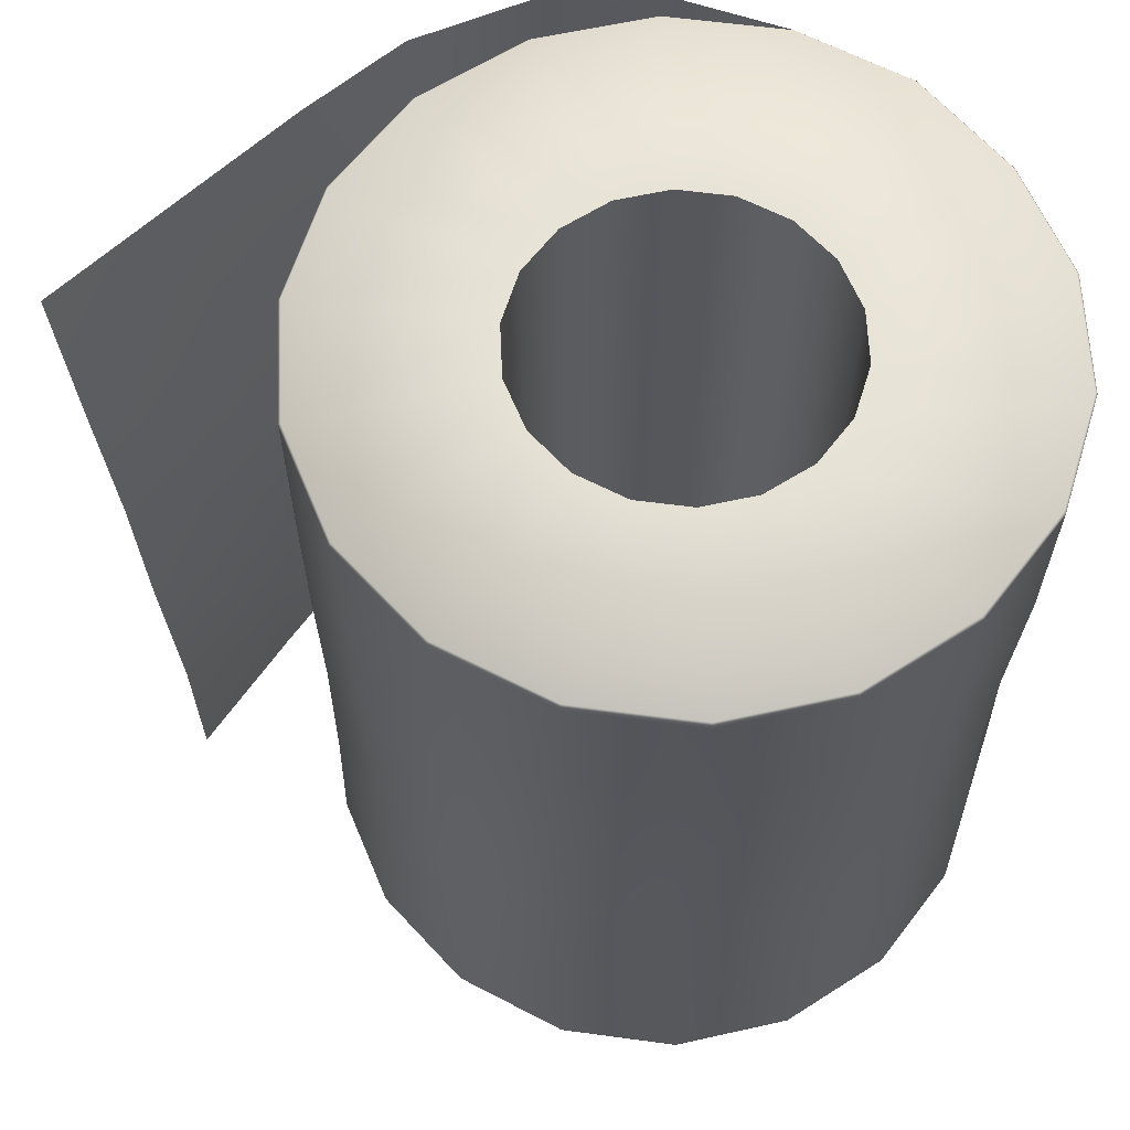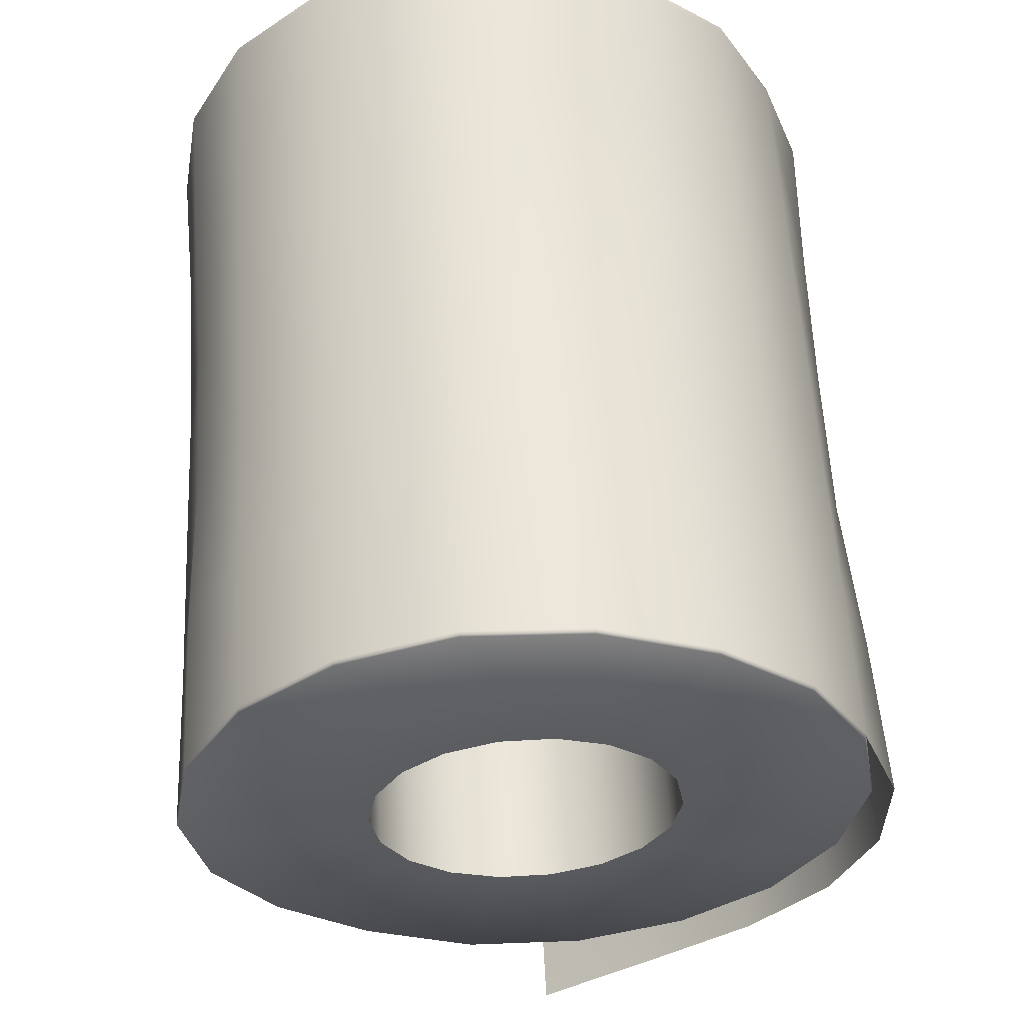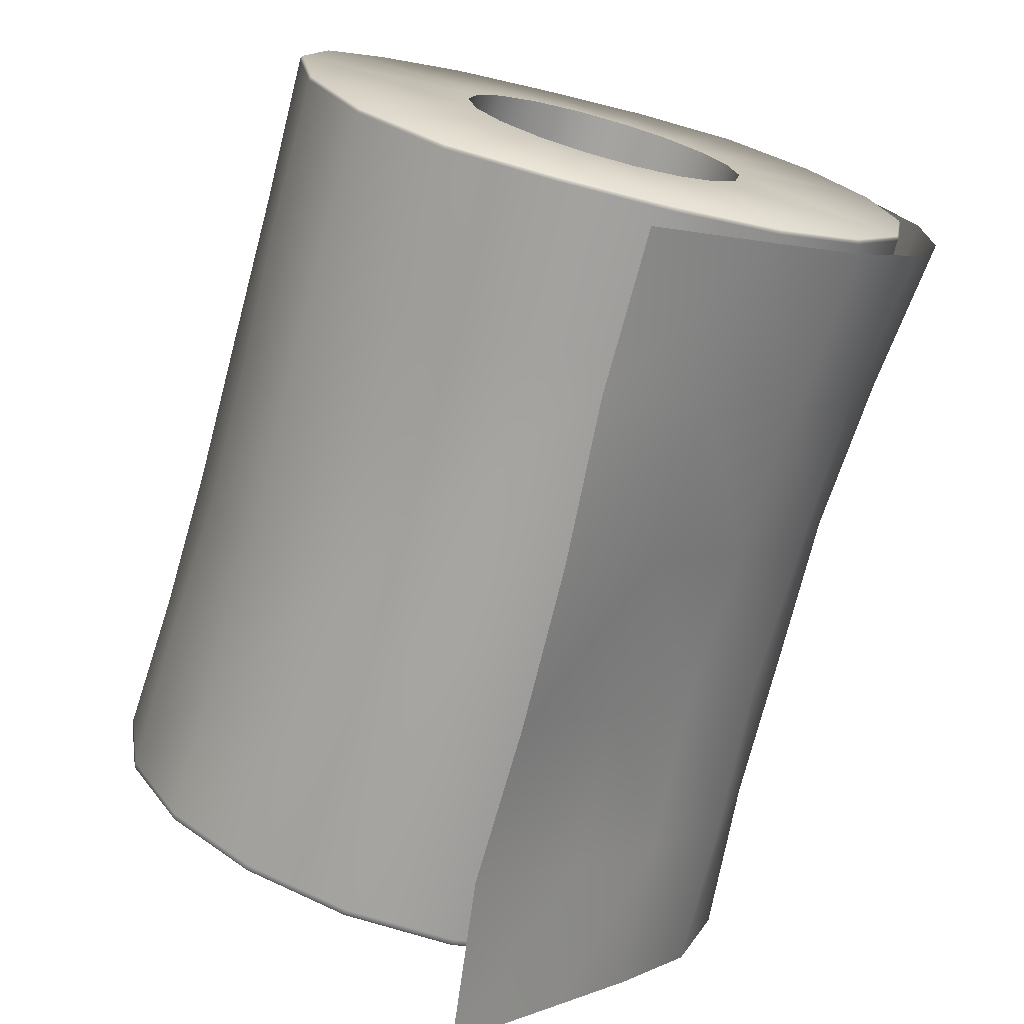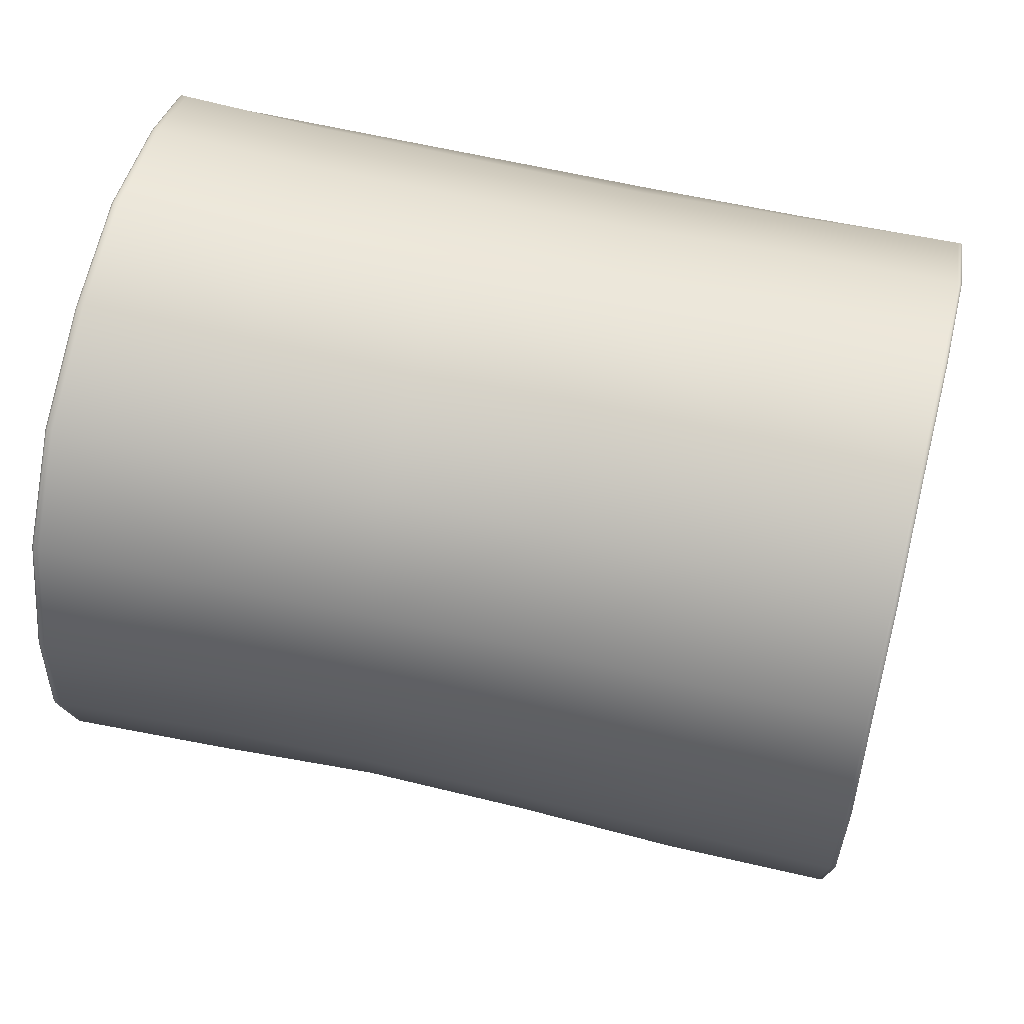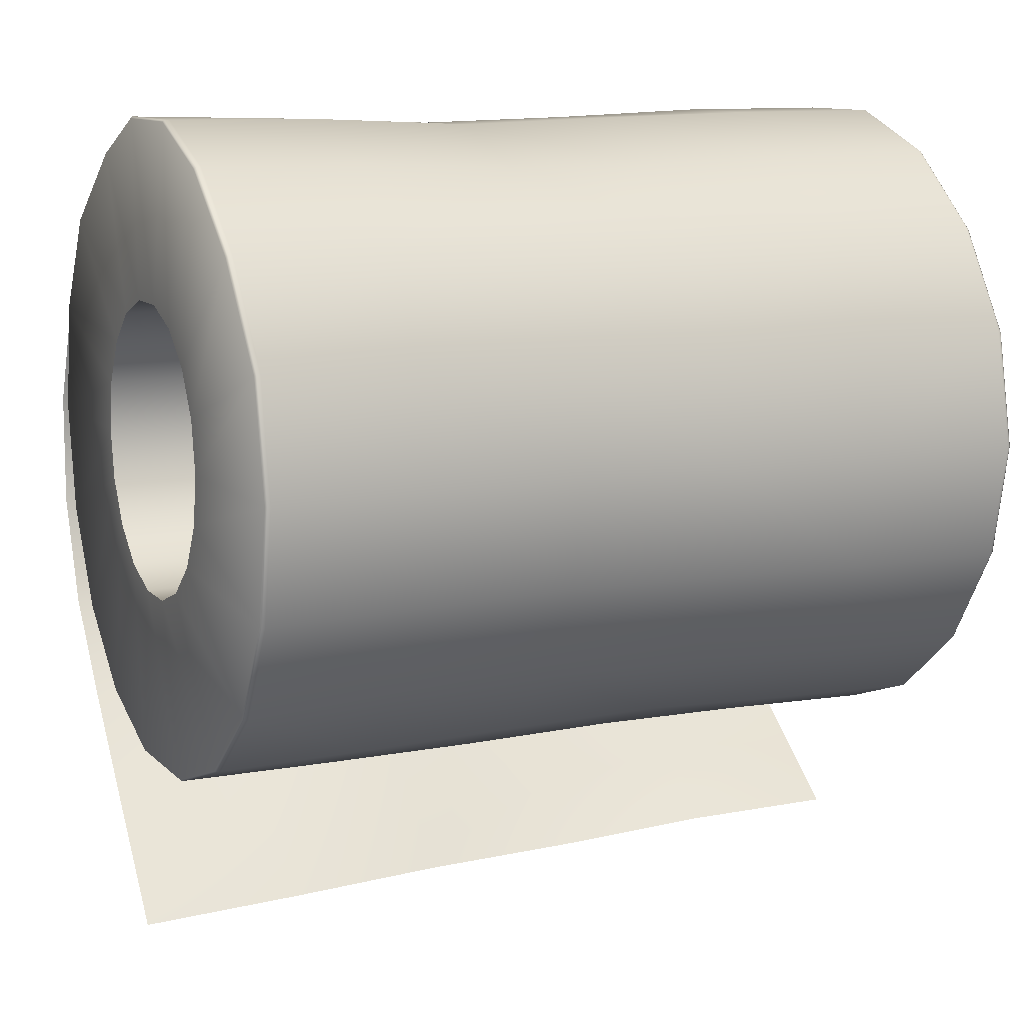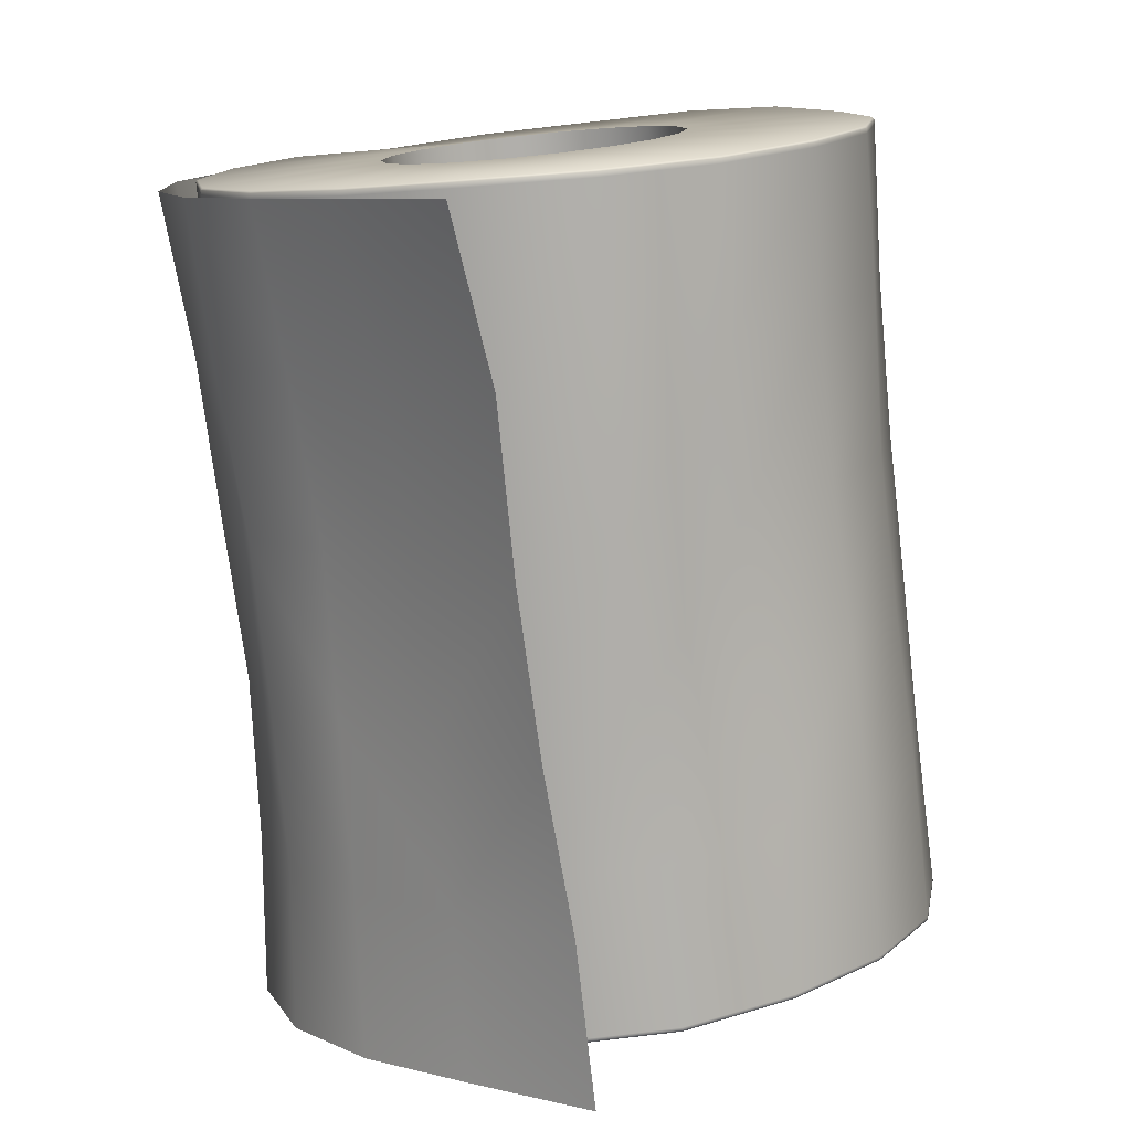
<metadata>
{"format":"obj","ext":"obj","renderer":"f3d","projection":"perspective","resolution":1024,"background":"white","views":[{"elev":62.7,"azim":-92.5,"up":"+Y"},{"elev":57.4,"azim":-3.4,"up":"+Z"},{"elev":-72.7,"azim":-15.7,"up":"+Z"},{"elev":66.3,"azim":-77.5,"up":"+Z"},{"elev":11.0,"azim":-114.4,"up":"+Z"},{"elev":-77.1,"azim":-174.1,"up":"+Z"}]}
</metadata>
<code>
v  -3.363 90.59 25
v  -4.289 90.59 30.24
v  -4.304 83.39 30.22
v  -3.343 83.39 25
v  -3.343 76.12 25
v  -4.32 76.12 30.21
v  -4.339 68.78 30.2
v  -3.345 68.81 25
v  -3.343 61.55 25
v  -4.304 61.49 30.22
v  -3.364 54.24 25
v  -4.289 54.24 30.24
v  -4.288 54.13 30.24
v  -3.364 54.13 25
v  -3.449 54.03 25
v  -4.369 54.04 19.78
v  -4.289 54.14 19.76
v  -3.364 90.81 25
v  -3.449 90.91 25
v  -4.368 90.91 30.21
v  -4.288 90.81 30.24
v  -6.95 90.76 34.85
v  -7.015 90.86 34.8
v  -6.951 54.13 15.14
v  -7.016 54.03 15.2
v  -11.07 54.03 11.8
v  -11.03 54.13 11.72
v  -16.05 54.04 9.984
v  -16.03 54.14 9.901
v  -21.36 54.25 9.901
v  -21.34 54.15 9.984
v  -26.36 54.51 11.72
v  -26.32 54.4 11.8
v  -30.44 54.52 15.14
v  -30.37 54.42 15.2
v  -11.03 90.46 38.28
v  -11.07 90.56 38.2
v  -33.02 54.27 19.78
v  -33.1 54.37 19.76
v  -15.23 54 19
v  -17.49 54 18.17
v  -33.94 54.18 25
v  -34.03 54.28 25
v  -33.1 54.37 30.24
v  -33.02 54.27 30.21
v  -30.44 54.54 34.85
v  -30.37 54.44 34.8
v  -11.76 54 25
v  -12.18 54 22.63
v  -16.03 90.57 40.1
v  -16.05 90.67 40.01
v  -26.36 54.56 38.28
v  -26.32 54.46 38.2
v  -21.36 54.54 40.1
v  -21.34 54.44 40.01
v  -21.36 90.63 40.1
v  -21.34 90.73 40.01
v  -26.36 90.78 38.28
v  -26.32 90.88 38.2
v  -30.44 90.77 34.85
v  -30.37 90.87 34.8
v  -16.03 54.36 40.1
v  -16.05 54.26 40.01
v  -33.1 90.52 30.24
v  -33.02 90.62 30.21
v  -34.03 90.48 25
v  -33.94 90.58 25
v  -11.03 54.16 38.28
v  -11.07 54.06 38.2
v  -33.1 90.5 19.76
v  -33.02 90.6 19.78
v  -6.95 54.13 34.85
v  -7.015 54.03 34.8
v  -13.39 54 20.54
v  -4.368 54.03 30.21
v  -30.37 90.6 15.2
v  -30.44 90.5 15.14
v  -26.32 90.62 11.8
v  -26.36 90.52 11.72
v  -21.36 90.64 9.901
v  -21.34 90.74 9.984
v  -19.9 54 18.17
v  -22.16 54 19
v  -12.18 54 27.37
v  -16.05 90.89 9.984
v  -16.03 90.79 9.901
v  -13.39 54 29.45
v  -15.23 54 31
v  -17.49 54 31.82
v  -11.07 90.91 11.8
v  -11.03 90.81 11.72
v  -7.015 90.91 15.2
v  -6.95 90.81 15.14
v  -4.368 90.91 19.78
v  -4.288 90.81 19.76
v  -19.9 54 31.82
v  -22.16 54 31
v  -24 54 29.45
v  -25.21 54 27.37
v  -25.62 54 25
v  -4.269 76.13 19.75
v  -4.269 68.82 19.75
v  -6.934 68.82 15.13
v  -6.934 76.12 15.13
v  -11.02 76.12 11.7
v  -11.02 68.82 11.7
v  -16.03 76.12 9.883
v  -16.02 68.82 9.903
v  -21.34 76.12 9.935
v  -21.3 68.82 10.08
v  -26.16 68.82 12.08
v  -26.19 76.12 11.96
v  -30.05 76.12 15.46
v  -30.32 68.82 15.25
v  -32.65 76.12 19.93
v  -32.78 68.82 19.86
v  -33.64 76.12 25
v  -33.75 68.82 24.99
v  -32.69 68.82 30.1
v  -32.71 76.12 30.12
v  -30.28 68.86 34.72
v  -30.36 76.13 34.79
v  -26.15 69.05 37.91
v  -26.2 76.16 37.97
v  -21.32 68.86 39.91
v  -21.29 76.13 39.69
v  -16.1 68.82 39.8
v  -16.12 76.12 39.62
v  -11.24 76.12 37.9
v  -11.23 68.82 37.95
v  -7.295 68.81 34.54
v  -7.255 76.12 34.57
v  -15.23 90.93 19
v  -17.49 90.93 18.17
v  -33.83 61.57 25
v  -34.02 54.39 25
v  -33.1 54.48 30.24
v  -33 61.59 30.22
v  -33.1 54.48 19.76
v  -30.44 54.63 15.14
v  -12.18 90.93 27.37
v  -13.39 90.93 29.45
v  -15.23 90.93 31
v  -25.21 90.93 22.63
v  -24 90.93 20.54
v  -22.16 90.93 19
v  -26.36 54.61 11.72
v  -19.9 90.93 18.17
v  -17.49 90.93 31.82
v  -19.9 90.93 31.82
v  -22.16 90.93 31
v  -24 90.93 29.45
v  -25.21 90.93 27.37
v  -25.62 90.93 25
v  -11.76 90.93 25
v  -12.18 90.93 22.63
v  -30.43 83.38 34.85
v  -32.94 83.35 30.2
v  -33.1 90.31 30.24
v  -30.44 90.55 34.85
v  -13.39 90.93 20.54
v  -25.21 54 22.63
v  -24 54 20.54
v  -33.72 83.35 25
v  -34.02 90.27 25
v  -33.04 61.59 19.76
v  -32.92 83.35 19.83
v  -6.95 54.24 15.14
v  -4.288 54.25 19.76
v  -33.1 90.29 19.76
v  -30.43 61.6 15.16
v  -21.36 54.36 9.903
v  -30.11 83.35 15.42
v  -30.43 90.29 15.15
v  -30.44 54.64 34.85
v  -30.41 61.61 34.83
v  -26.29 61.6 11.86
v  -26.28 83.35 11.81
v  -16.03 54.25 9.901
v  -26.36 90.31 11.72
v  -21.32 61.57 10.04
v  -21.35 83.37 9.891
v  -21.36 90.42 9.9
v  -26.36 54.67 38.27
v  -26.29 61.65 38.15
v  -16.02 61.56 9.904
v  -11.03 54.24 11.72
v  -21.36 54.64 40.1
v  -21.35 61.61 40.08
v  -16.03 83.39 9.88
v  -16.03 90.57 9.9
v  -11.02 61.56 11.7
v  -16.04 61.58 40.08
v  -16.03 54.47 40.1
v  -11.02 83.39 11.7
v  -6.934 61.56 15.13
v  -11.07 61.56 38.22
v  -11.03 54.27 38.27
v  -11.03 90.59 11.72
v  -6.934 83.39 15.13
v  -6.95 90.59 15.14
v  -4.269 61.56 19.75
v  -7.135 61.54 34.7
v  -6.953 54.24 34.85
v  -7.174 83.38 34.64
v  -6.957 90.53 34.85
v  -11.22 83.35 37.97
v  -11.03 90.24 38.27
v  -16.08 83.36 39.91
v  -16.03 90.36 40.09
v  -21.35 83.37 40.04
v  -21.36 90.41 40.09
v  -26.35 83.39 38.25
v  -26.36 90.56 38.27
v  -4.288 90.59 19.76
v  -4.269 83.39 19.75
v  -3.045 68.78 25.19
v  -3.479 68.78 20.11
v  -3.242 76.16 20.07
v  -2.96 76.16 25.19
v  -4.984 68.79 15.31
v  -4.985 76.2 15.34
v  -8.302 68.89 11.34
v  -8.512 76.44 11.57
v  -12.53 68.98 7.361
v  -12.41 76.57 7.415
v  -16.95 68.78 2.43
v  -16.72 76.16 2.129
v  -2.431 90.94 19.92
v  -2.431 90.91 25.25
v  -2.759 83.54 25.22
v  -3.045 83.55 20.02
v  -3.106 61.39 20.07
v  -2.642 61.4 25.24
v  -2.431 54.03 25.25
v  -2.431 54.01 19.92
v  -4.519 83.58 15.05
v  -4.255 90.94 14.91
v  -4.256 54.01 14.91
v  -4.894 61.39 15.26
v  -8.005 83.82 11.13
v  -7.474 90.94 10.73
v  -7.682 54.01 10.73
v  -7.688 54.12 10.73
v  -8.055 61.41 11.08
v  -11.9 84.22 7.222
v  -10.83 90.94 6.818
v  -12.3 54.12 7.072
v  -12.42 61.46 7.206
v  -15.79 90.94 1.032
v  -16.77 83.55 1.744
v  -17.47 61.39 2.985
v  -17.55 54.12 3.071
v  -12.3 54.01 7.07
v  -17.55 54.01 3.072
g polymsh1
f 1 2 3 4
f 5 4 3 6
f 5 6 7 8
f 9 8 7 10
f 11 12 13 14
f 15 16 17 14
f 18 19 20 21
f 22 21 20 23
f 24 17 16 25
f 25 26 27 24
f 26 28 29 27
f 30 29 28 31
f 32 30 31 33
f 34 32 33 35
f 36 22 23 37
f 35 38 39 34
f 28 26 40 41
f 38 42 43 39
f 44 43 42 45
f 46 44 45 47
f 16 15 48 49
f 50 36 37 51
f 52 46 47 53
f 54 52 53 55
f 56 50 51 57
f 58 56 57 59
f 60 58 59 61
f 62 54 55 63
f 64 60 61 65
f 66 64 65 67
f 68 62 63 69
f 70 66 67 71
f 72 68 69 73
f 26 25 74 40
f 13 72 73 75
f 71 76 77 70
f 76 78 79 77
f 14 13 75 15
f 80 79 78 81
f 31 82 83 33
f 75 84 48 15
f 85 86 80 81
f 73 87 84 75
f 69 88 87 73
f 63 89 88 69
f 90 91 86 85
f 90 92 93 91
f 74 25 16 49
f 94 95 93 92
f 55 96 89 63
f 53 97 96 55
f 98 47 45 99
f 95 94 19 18
f 82 31 28 41
f 42 100 99 45
f 101 5 8 102
f 102 103 104 101
f 105 104 103 106
f 107 105 106 108
f 109 107 108 110
f 110 111 112 109
f 113 112 111 114
f 115 113 114 116
f 117 115 116 118
f 118 119 120 117
f 121 122 120 119
f 122 121 123 124
f 123 125 126 124
f 125 127 128 126
f 129 128 127 130
f 130 131 132 129
f 6 132 131 7
f 40 133 134 41
f 135 136 137 138
f 43 136 139 39
f 39 139 140 34
f 20 141 142 23
f 143 37 23 142
f 71 144 145 76
f 146 78 76 145
f 140 147 32 34
f 148 81 78 146
f 149 51 37 143
f 150 57 51 149
f 151 59 57 150
f 134 85 81 148
f 152 61 59 151
f 153 65 61 152
f 154 67 65 153
f 67 154 144 71
f 19 155 141 20
f 94 156 155 19
f 120 122 157 158
f 159 160 60 64
f 92 161 156 94
f 133 90 85 134
f 90 133 161 92
f 42 38 162 100
f 47 98 97 53
f 35 163 162 38
f 163 35 33 83
f 119 118 135 138
f 117 120 158 164
f 159 165 164 158
f 118 116 166 135
f 115 117 164 167
f 168 169 17 24
f 165 170 167 164
f 116 114 171 166
f 147 172 30 32
f 113 115 167 173
f 169 11 14 17
f 170 174 173 167
f 138 137 175 176
f 114 111 177 171
f 112 113 173 178
f 172 179 29 30
f 174 180 178 173
f 111 110 181 177
f 109 112 178 182
f 182 178 180 183
f 175 184 185 176
f 110 108 186 181
f 179 187 27 29
f 184 188 189 185
f 107 109 182 190
f 190 182 183 191
f 108 106 192 186
f 193 189 188 194
f 105 107 190 195
f 168 187 192 196
f 197 193 194 198
f 191 199 195 190
f 106 103 196 192
f 104 105 195 200
f 199 201 200 195
f 103 102 202 196
f 133 40 74 161
f 203 197 198 204
f 161 74 49 156
f 156 49 48 155
f 7 131 203 10
f 205 132 6 3
f 2 206 205 3
f 130 197 203 131
f 207 129 132 205
f 205 206 208 207
f 127 193 197 130
f 207 209 128 129
f 209 207 208 210
f 127 125 189 193
f 211 126 128 209
f 210 212 211 209
f 125 123 185 189
f 213 124 126 211
f 213 211 212 214
f 121 176 185 123
f 124 213 157 122
f 160 214 58 60
f 176 121 119 138
f 1 215 95 18
f 5 101 216 4
f 155 48 84 141
f 102 8 9 202
f 201 215 216 200
f 216 101 104 200
f 204 12 10 203
f 100 154 153 99
f 162 144 154 100
f 163 145 144 162
f 83 146 145 163
f 82 148 146 83
f 41 134 148 82
f 152 98 99 153
f 151 97 98 152
f 150 96 97 151
f 149 89 96 150
f 143 88 89 149
f 142 87 88 143
f 141 84 87 142
f 217 218 219 220
f 218 221 222 219
f 223 224 222 221
f 224 223 225 226
f 225 227 228 226
f 220 6 7 217
f 229 230 231 232
f 220 219 232 231
f 233 234 235 236
f 218 217 234 233
f 232 237 238 229
f 232 219 222 237
f 236 239 240 233
f 240 221 218 233
f 238 237 241 242
f 237 222 224 241
f 239 243 244 240
f 240 244 245
f 245 223 221 240
f 241 246 247 242
f 226 246 241 224
f 245 244 248 249
f 249 225 223 245
f 250 247 246 251
f 226 228 251 246
f 252 249 248 253
f 249 252 227 225
f 231 230 2 3
f 3 6 220 231
f 13 235 12
f 217 7 10 234
f 18 21 2 1
f 159 158 157 160
f 64 66 165 159
f 66 70 170 165
f 70 77 174 170
f 77 79 180 174
f 79 80 183 180
f 80 86 191 183
f 86 91 199 191
f 91 93 201 199
f 21 22 206 2
f 22 36 208 206
f 36 50 210 208
f 50 56 212 210
f 56 58 214 212
f 157 213 214 160
f 4 216 215 1
f 93 95 215 201
f 230 21 2
f 11 9 10 12
f 43 44 137 136
f 135 166 139 136
f 166 171 140 139
f 171 177 147 140
f 196 202 169 168
f 147 177 181 172
f 202 9 11 169
f 44 46 175 137
f 172 181 186 179
f 46 52 184 175
f 186 192 187 179
f 52 54 188 184
f 54 62 194 188
f 24 27 187 168
f 62 68 198 194
f 68 72 204 198
f 72 13 12 204
f 243 254 248 244
f 254 255 253 248
f 234 10 12 235

</code>
